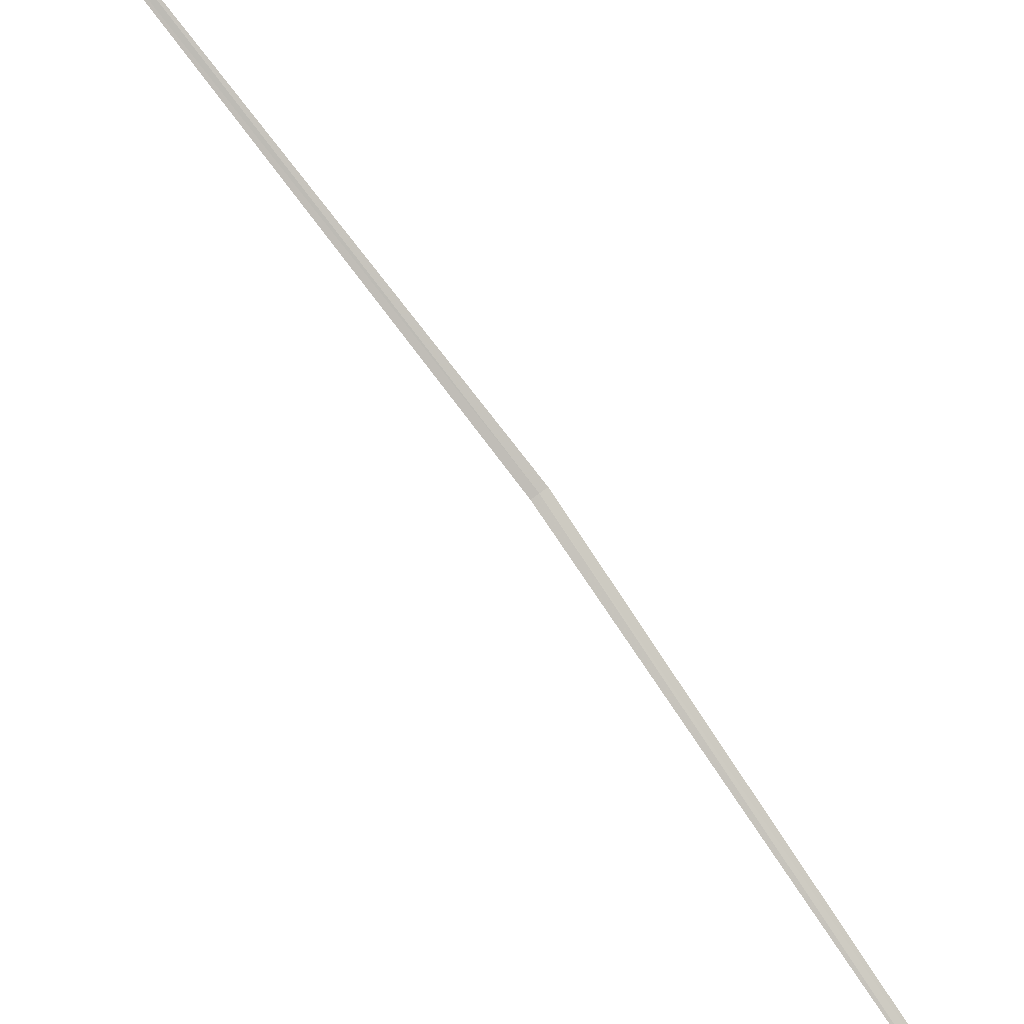
<metadata>
{"format":"obj","ext":"obj","renderer":"f3d","projection":"perspective","resolution":1024,"background":"white","views":[{"elev":61.7,"azim":-15.7,"up":"+Y"}]}
</metadata>
<code>
v -10.1 10.82 22.74
v -7.574 8.321 29.65
v -10.18 10.79 22.76
v -13.32 13.89 16.37
v -13.24 13.92 16.35
v -7.487 8.341 29.63
v -10.02 10.84 22.71
f 1 3 2
f 1 5 4
f 1 2 6
f 1 7 5
f 1 6 7
f 1 4 3

</code>
